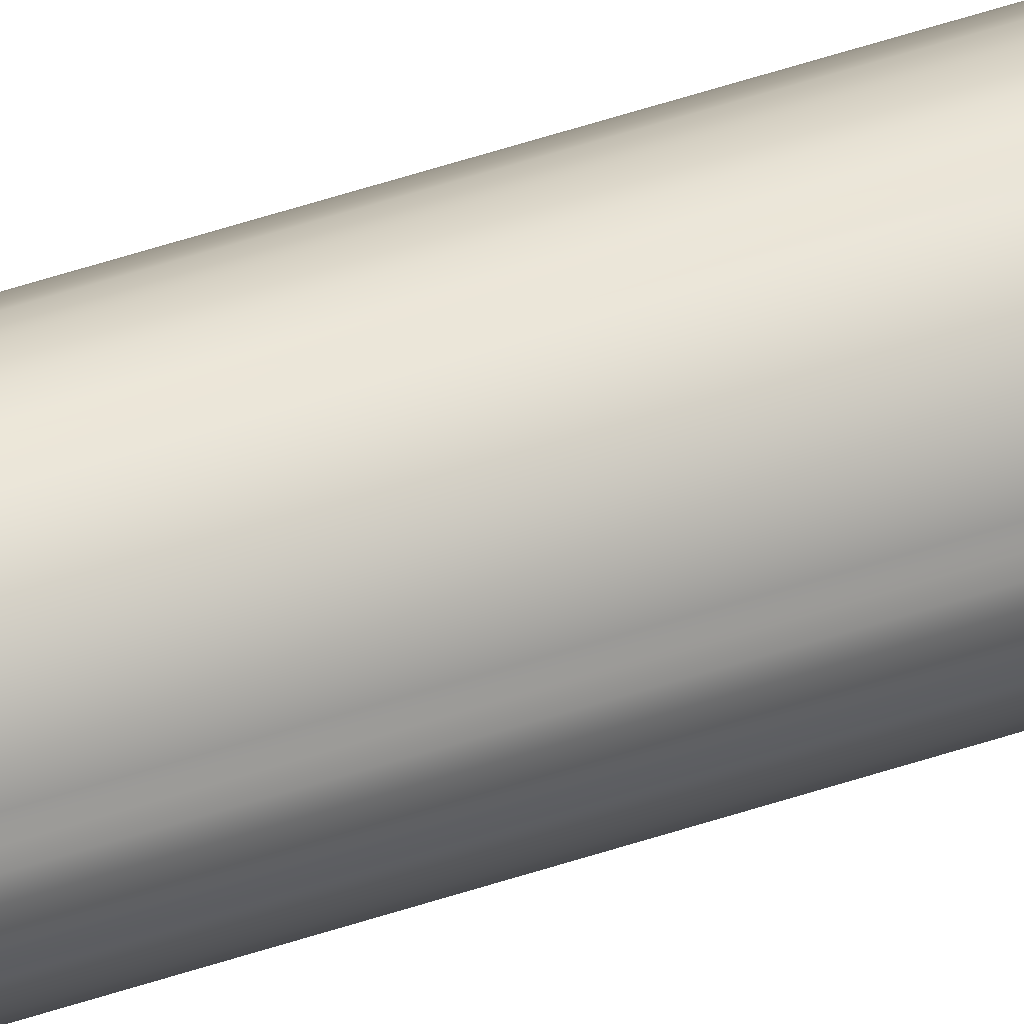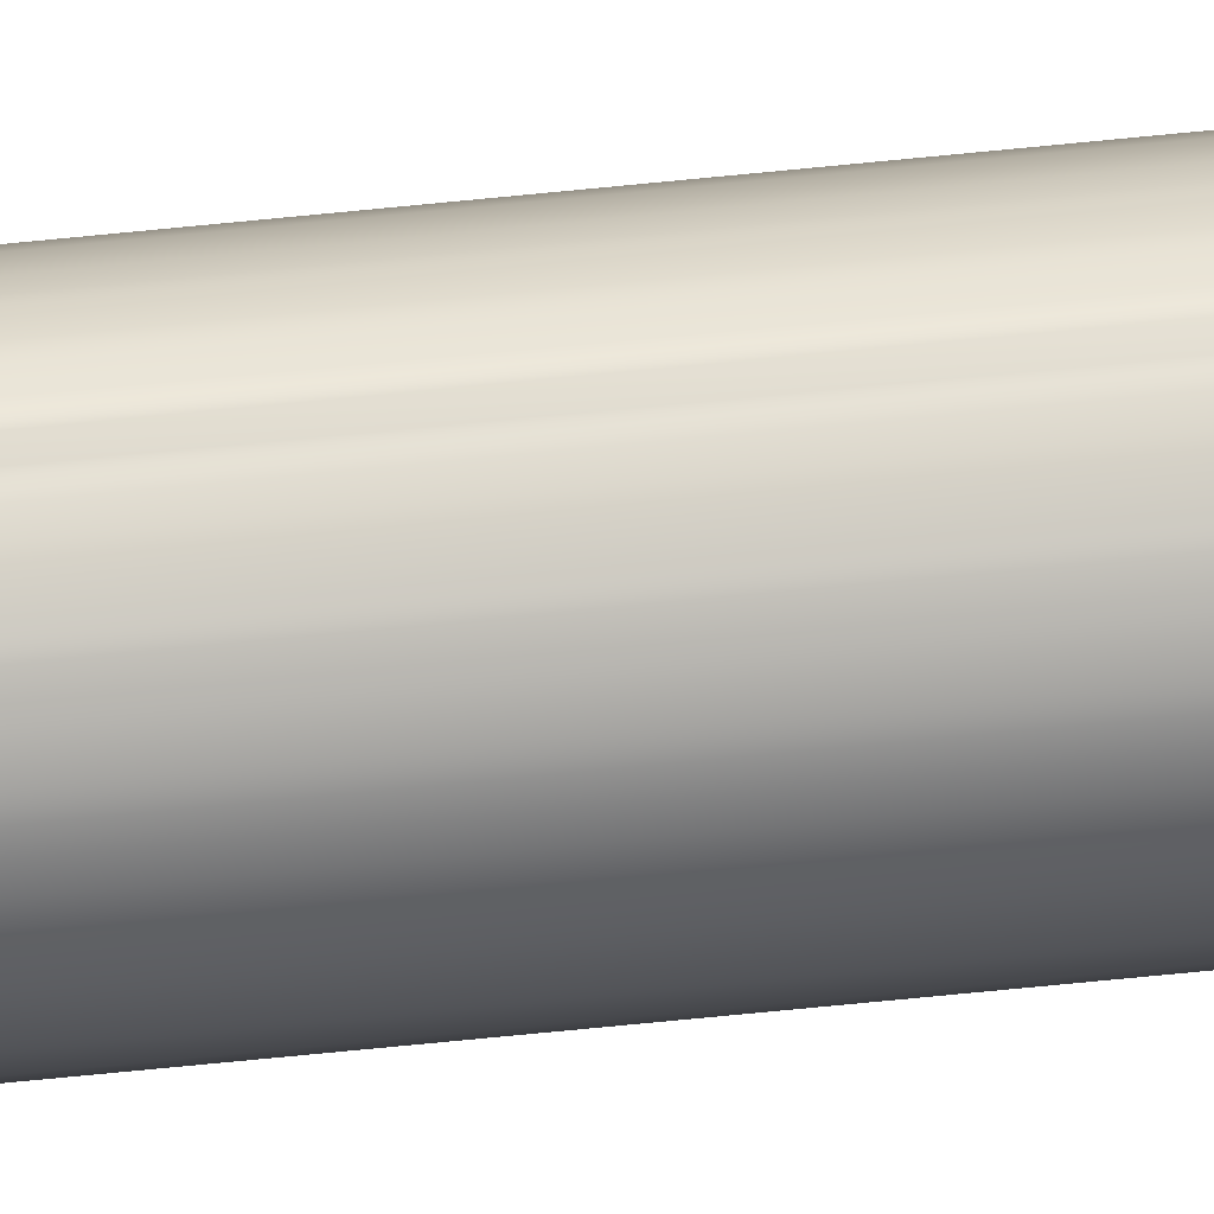
<metadata>
{"format":"obj","ext":"obj","renderer":"f3d","projection":"perspective","resolution":1024,"background":"white","views":[{"elev":39.1,"azim":-114.4,"up":"+Y"},{"elev":-44.6,"azim":-82.4,"up":"+Y"}]}
</metadata>
<code>
o Boom_Cylinder.004
v 0.005676 1.827 -12.09
v 0.005676 1.827 -4.095
v 0.02108 1.825 -12.09
v 0.02108 1.825 -4.095
v 0.03589 1.821 -12.09
v 0.03589 1.821 -4.095
v 0.04954 1.813 -12.09
v 0.04954 1.813 -4.095
v 0.06151 1.803 -12.09
v 0.06151 1.803 -4.095
v 0.07133 1.792 -12.09
v 0.07133 1.792 -4.095
v 0.07863 1.778 -12.09
v 0.07863 1.778 -4.095
v 0.08312 1.763 -12.13
v 0.08312 1.763 -4.095
v 0.08464 1.748 -12.09
v 0.08464 1.748 -4.095
v 0.08312 1.732 -12.09
v 0.08312 1.732 -4.095
v 0.07863 1.717 -12.09
v 0.07863 1.717 -4.095
v 0.07133 1.704 -12.09
v 0.07133 1.704 -4.095
v 0.06151 1.692 -12.09
v 0.06151 1.692 -4.095
v 0.04954 1.682 -12.09
v 0.04954 1.682 -4.095
v 0.03589 1.675 -12.09
v 0.03589 1.675 -4.095
v 0.02108 1.67 -12.09
v 0.02108 1.67 -4.095
v 0.005676 1.669 -12.09
v 0.005676 1.669 -4.095
v -0.009729 1.67 -12.09
v -0.009729 1.67 -4.095
v -0.02454 1.675 -12.09
v -0.02454 1.675 -4.095
v -0.03819 1.682 -12.09
v -0.03819 1.682 -4.095
v -0.05016 1.692 -12.09
v -0.05016 1.692 -4.095
v -0.05998 1.704 -12.09
v -0.05998 1.704 -4.095
v -0.06728 1.717 -12.09
v -0.06728 1.717 -4.095
v -0.07177 1.732 -12.13
v -0.07177 1.732 -4.095
v -0.07329 1.748 -12.09
v -0.07329 1.748 -4.095
v -0.07177 1.763 -12.09
v -0.07177 1.763 -4.095
v -0.06728 1.778 -12.09
v -0.06728 1.778 -4.095
v -0.05998 1.792 -12.09
v -0.05998 1.792 -4.095
v -0.05016 1.803 -12.09
v -0.05016 1.803 -4.095
v -0.03819 1.813 -12.09
v -0.03819 1.813 -4.095
v -0.02454 1.821 -12.09
v -0.02454 1.821 -4.095
v -0.009729 1.825 -12.09
v -0.009729 1.825 -4.095
v 0.005676 1.748 -12.13
f 2 3 1
f 4 5 3
f 6 7 5
f 8 9 7
f 10 11 9
f 12 13 11
f 14 15 13
f 16 17 15
f 18 19 17
f 20 21 19
f 22 23 21
f 24 25 23
f 26 27 25
f 28 29 27
f 30 31 29
f 32 33 31
f 34 35 33
f 36 37 35
f 38 39 37
f 40 41 39
f 42 43 41
f 44 45 43
f 46 47 45
f 48 49 47
f 50 51 49
f 52 53 51
f 54 55 53
f 56 57 55
f 58 59 57
f 60 61 59
f 38 22 54
f 62 63 61
f 64 1 63
f 47 65 15
f 2 4 3
f 4 6 5
f 6 8 7
f 8 10 9
f 10 12 11
f 12 14 13
f 14 16 15
f 16 18 17
f 18 20 19
f 20 22 21
f 22 24 23
f 24 26 25
f 26 28 27
f 28 30 29
f 30 32 31
f 32 34 33
f 34 36 35
f 36 38 37
f 38 40 39
f 40 42 41
f 42 44 43
f 44 46 45
f 46 48 47
f 48 50 49
f 50 52 51
f 52 54 53
f 54 56 55
f 56 58 57
f 58 60 59
f 60 62 61
f 6 4 2
f 2 64 6
f 62 60 58
f 58 56 54
f 54 52 50
f 50 48 54
f 46 44 38
f 42 40 38
f 38 36 34
f 34 32 30
f 30 28 26
f 26 24 22
f 22 20 18
f 18 16 22
f 14 12 10
f 10 8 6
f 6 64 62
f 62 58 6
f 54 48 46
f 44 42 38
f 38 34 22
f 30 26 22
f 22 16 14
f 14 10 22
f 6 58 54
f 54 46 38
f 34 30 22
f 22 10 6
f 6 54 22
f 62 64 63
f 64 2 1
f 63 1 3
f 3 5 7
f 7 9 11
f 11 13 7
f 15 17 19
f 19 21 15
f 23 25 31
f 27 29 31
f 31 33 35
f 35 37 39
f 39 41 43
f 43 45 47
f 47 49 51
f 51 53 55
f 55 57 63
f 59 61 63
f 63 3 15
f 7 13 15
f 15 21 23
f 25 27 31
f 31 35 47
f 39 43 47
f 47 51 63
f 57 59 63
f 3 7 15
f 15 23 31
f 35 39 47
f 51 55 63
f 15 65 47
f 31 47 15
f 63 15 47

</code>
